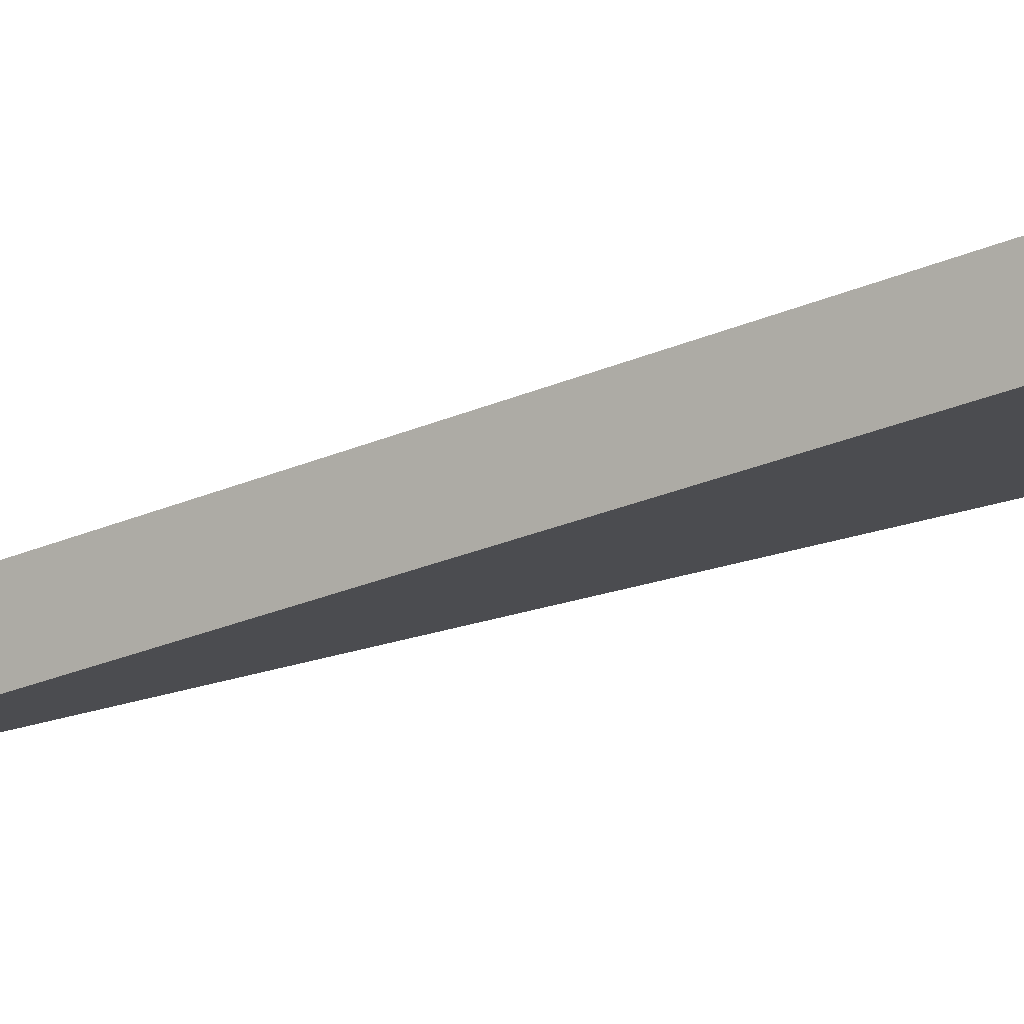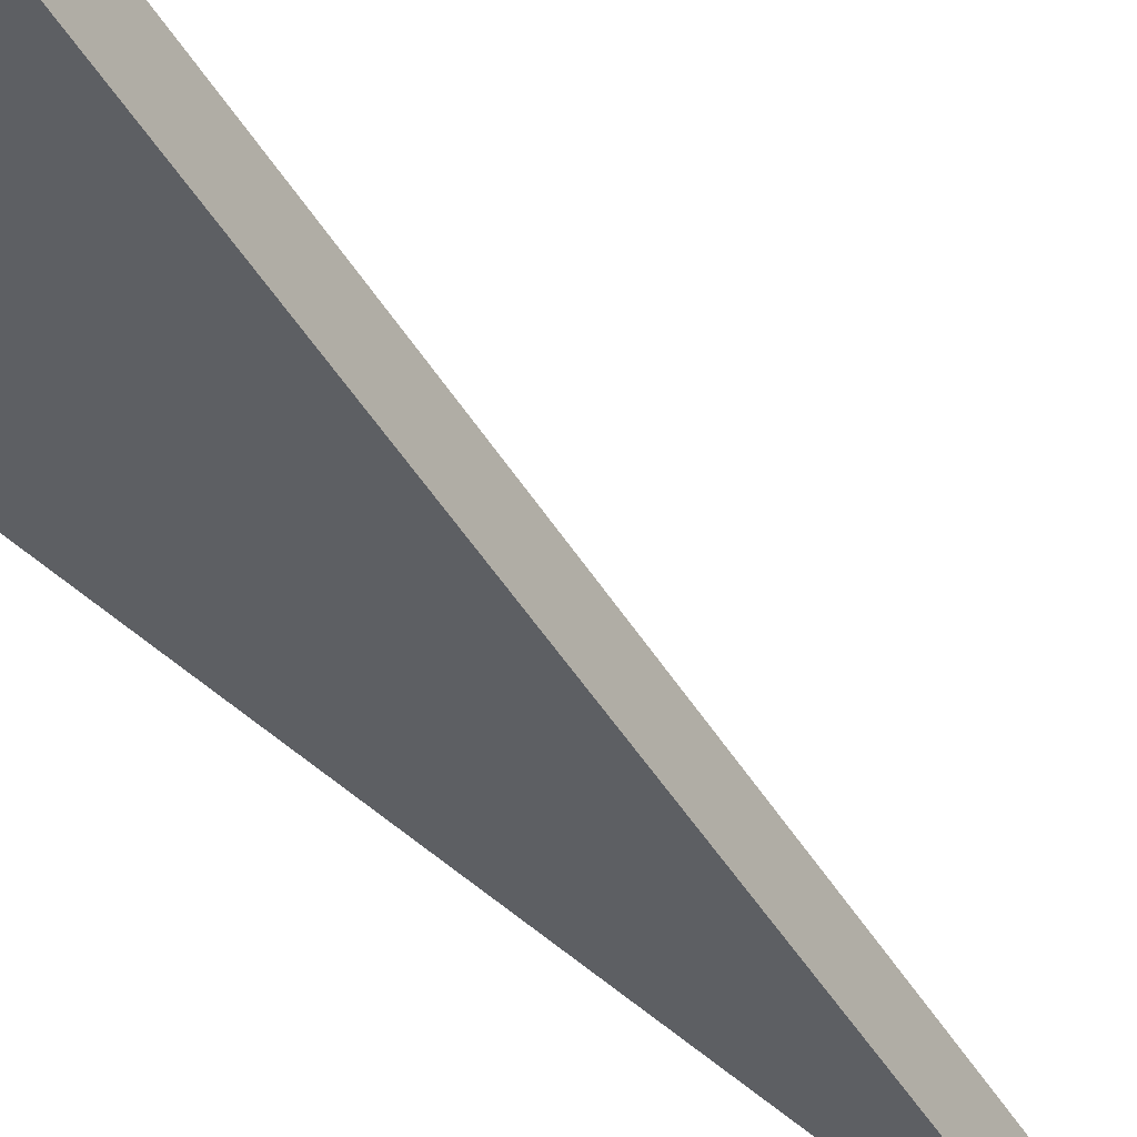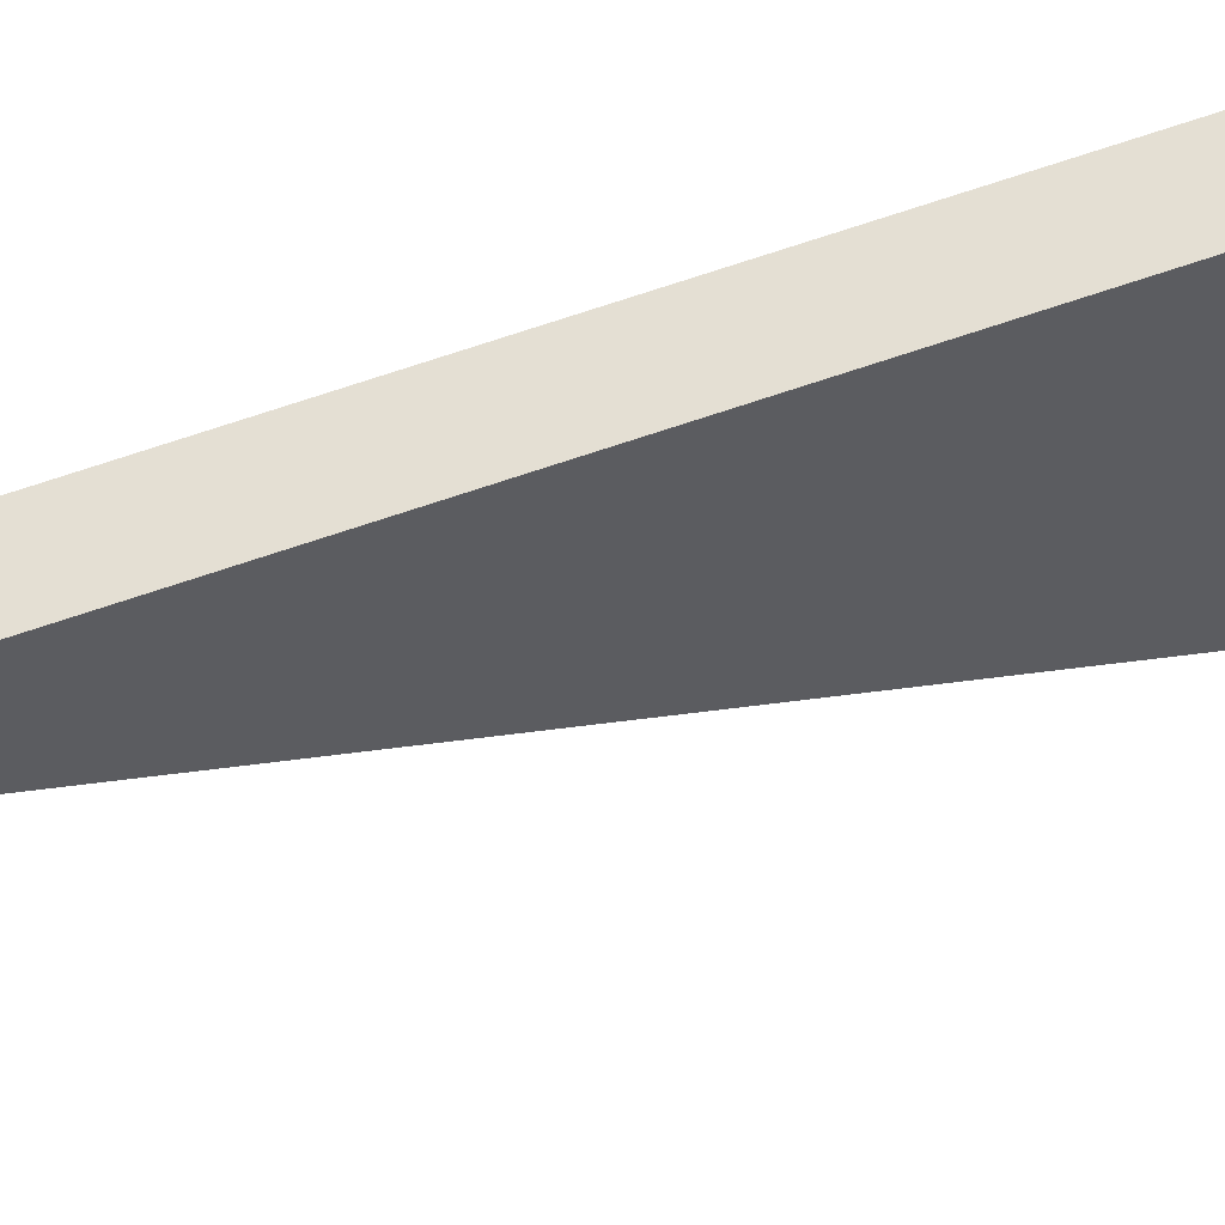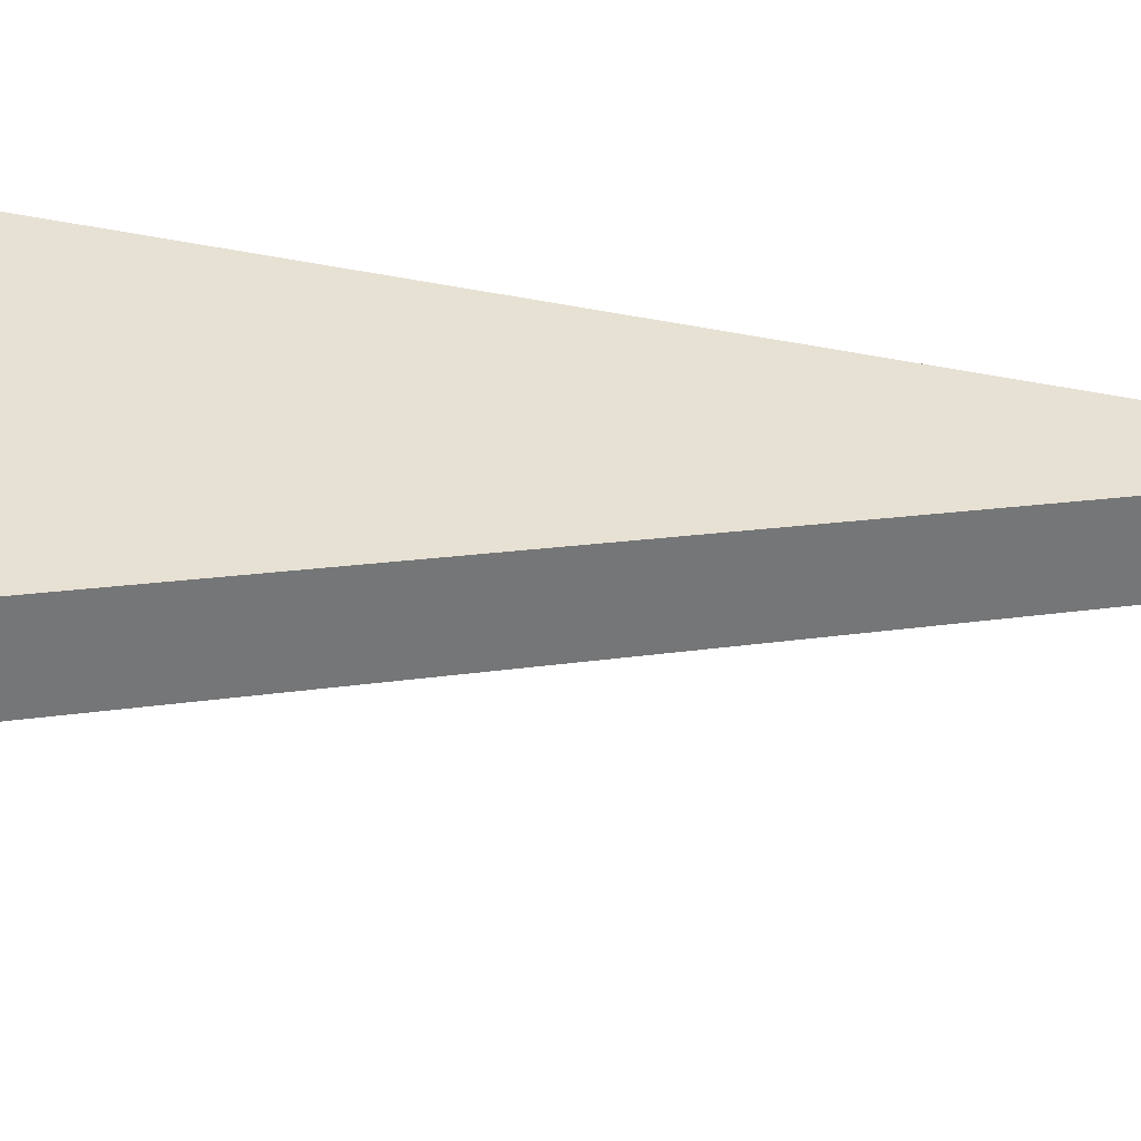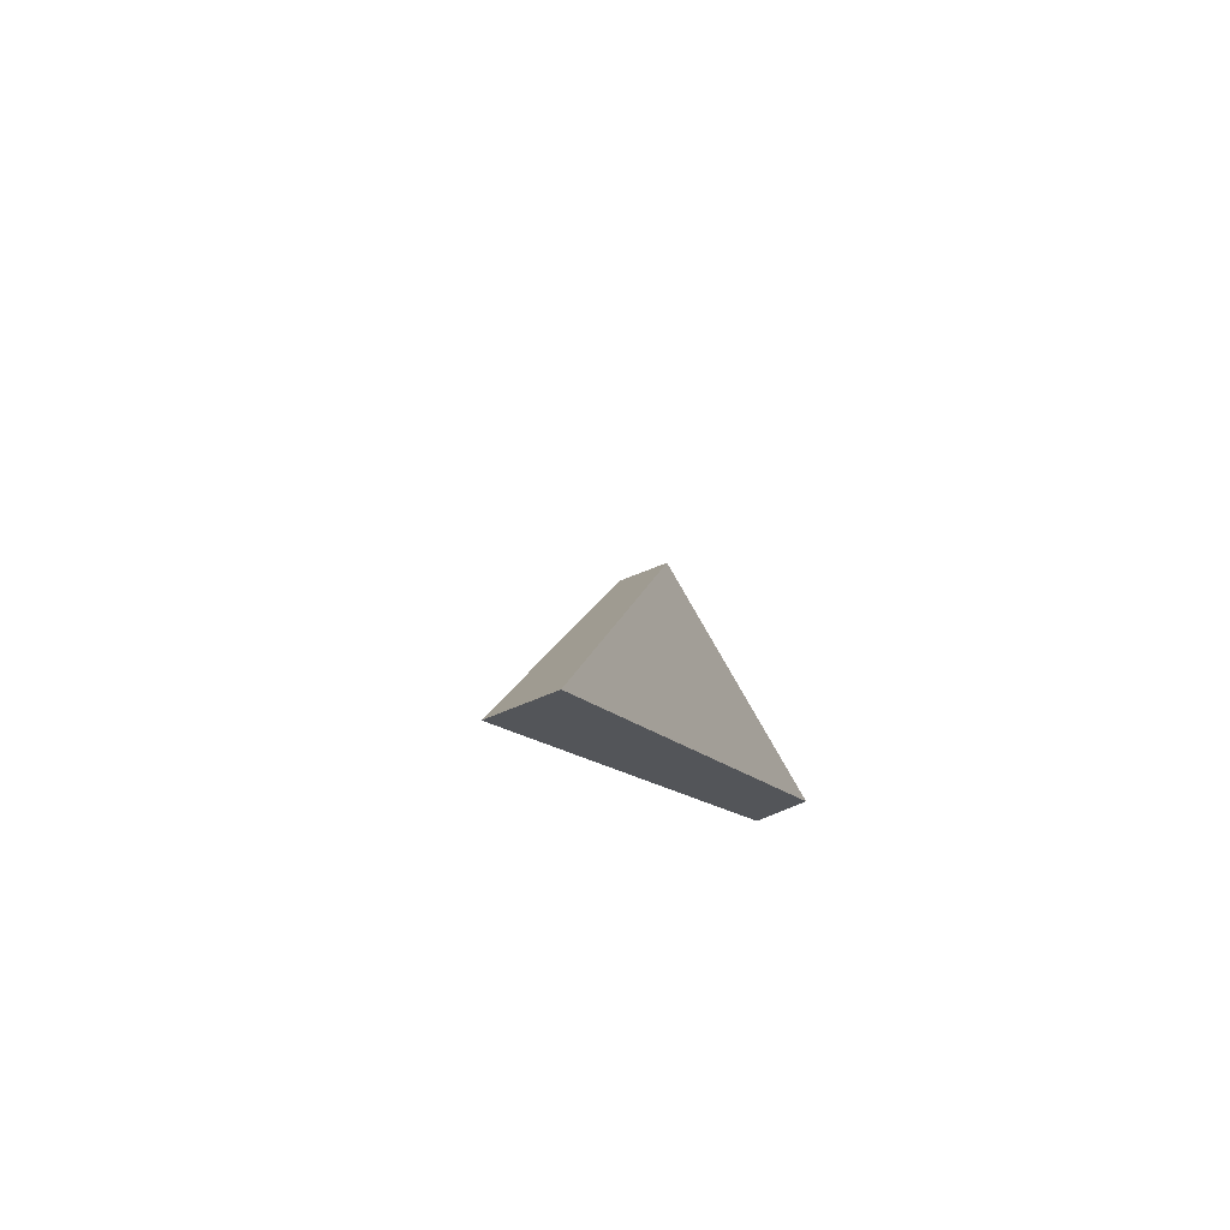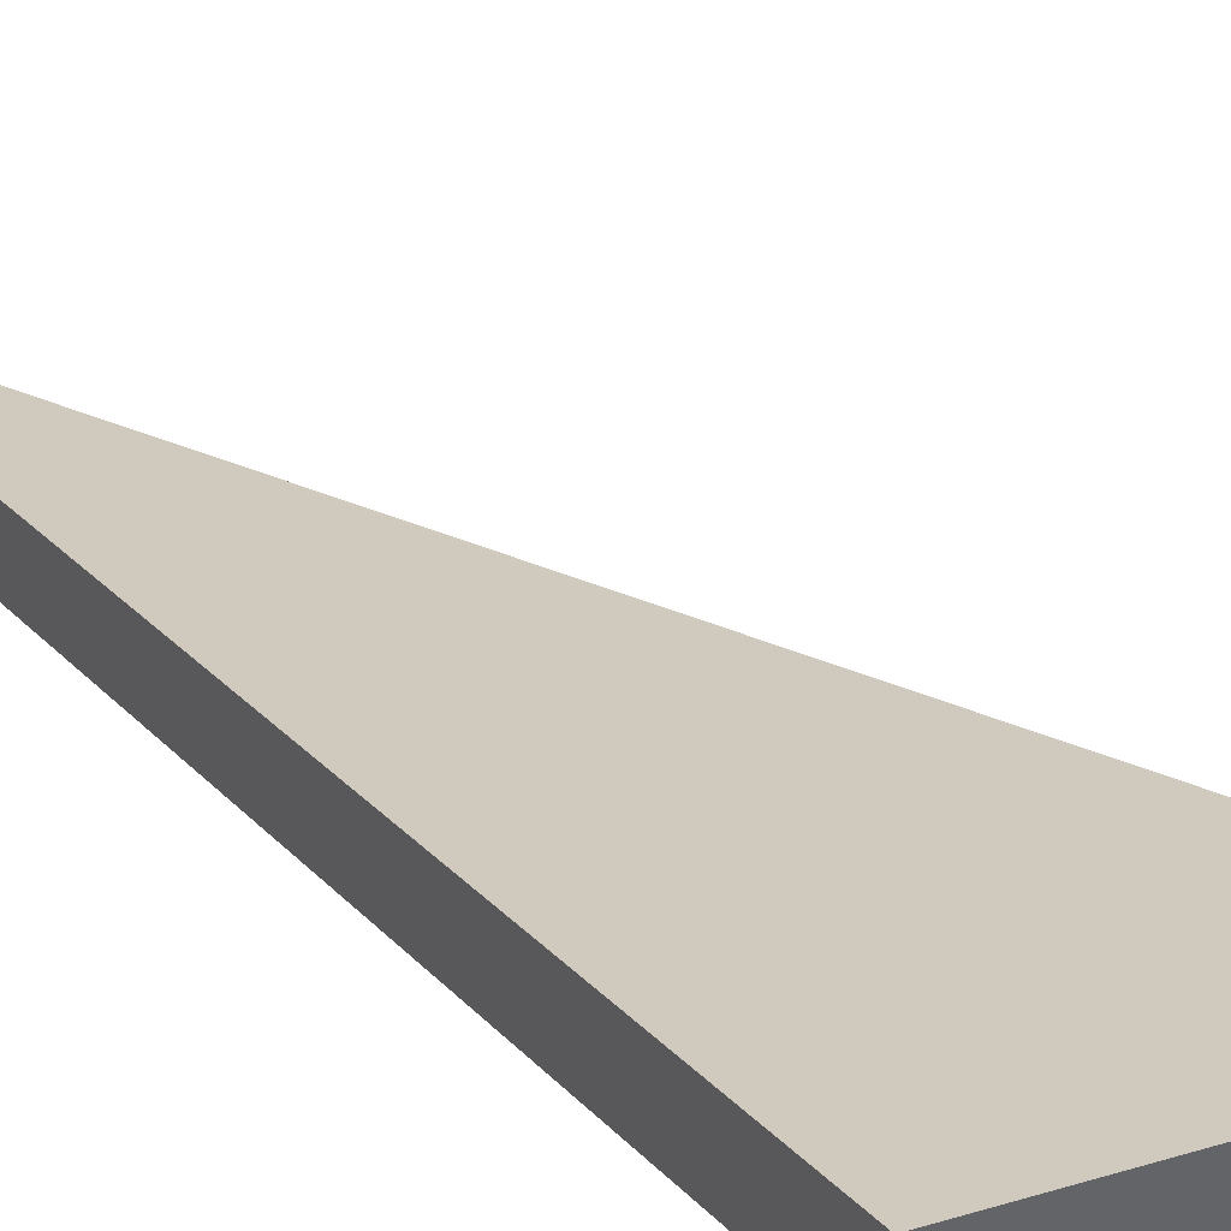
<metadata>
{"format":"obj","ext":"obj","renderer":"f3d","projection":"perspective","resolution":1024,"background":"white","views":[{"elev":2.9,"azim":116.1,"up":"+Y"},{"elev":-33.4,"azim":-129.4,"up":"+Y"},{"elev":-28.2,"azim":96.9,"up":"+Y"},{"elev":35.2,"azim":-99.2,"up":"+Y"},{"elev":73.7,"azim":68.2,"up":"+Z"},{"elev":41.2,"azim":150.4,"up":"+Y"}]}
</metadata>
<code>
v -0.1358 -0.0104 1.063
v -0.136 -0.001455 1.033
v -0.1466 -0.002608 1.032
v -0.1358 -0.01236 1.063
v -0.1466 -0.004566 1.032
v -0.136 -0.003413 1.033
v -0.1466 -0.004566 1.032
v -0.1358 -0.01236 1.063
v -0.1358 -0.0104 1.063
v -0.1466 -0.002608 1.032
v -0.136 -0.003413 1.033
v -0.1466 -0.004566 1.032
v -0.1466 -0.002608 1.032
v -0.136 -0.001455 1.033
v -0.1358 -0.01236 1.063
v -0.136 -0.003413 1.033
v -0.136 -0.001455 1.033
v -0.1358 -0.0104 1.063
f 1 2 3
f 4 5 6
f 7 8 9
f 7 9 10
f 11 12 13
f 11 13 14
f 15 16 17
f 15 17 18

</code>
